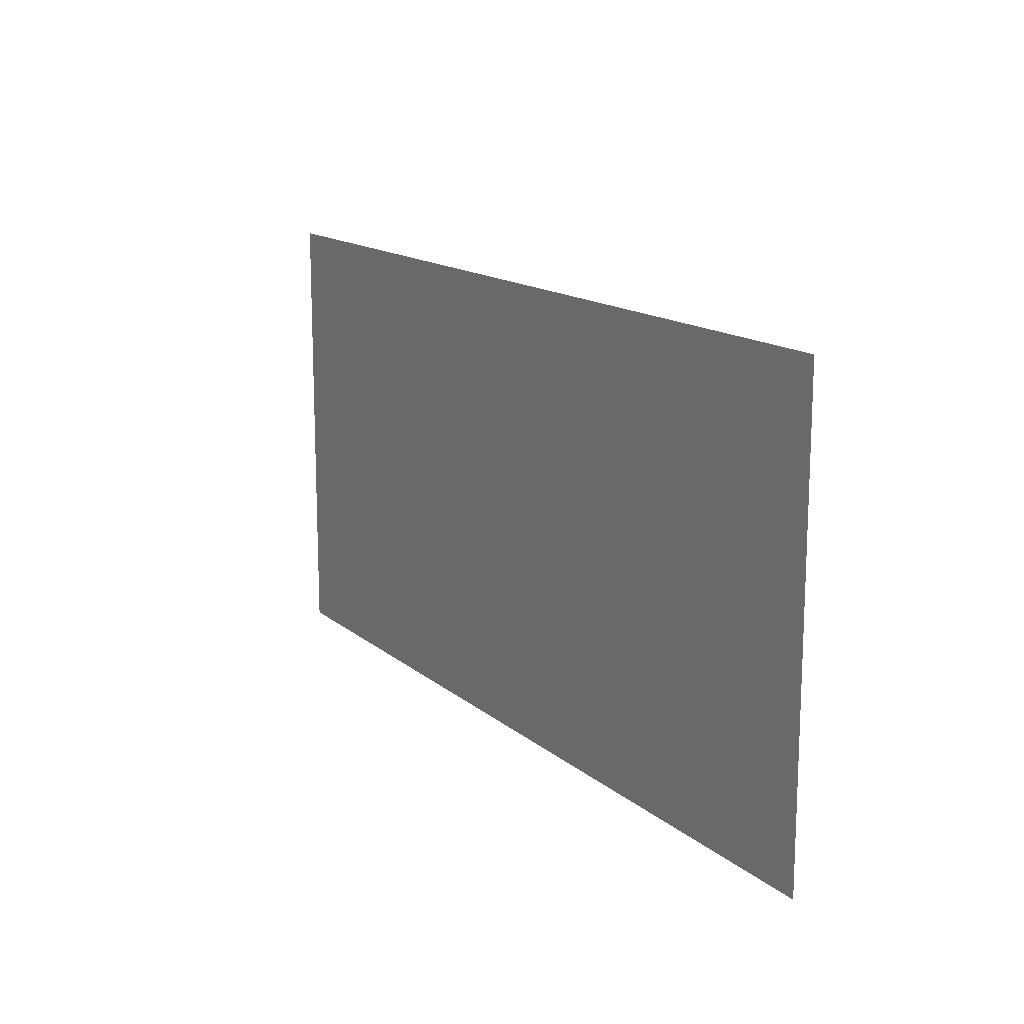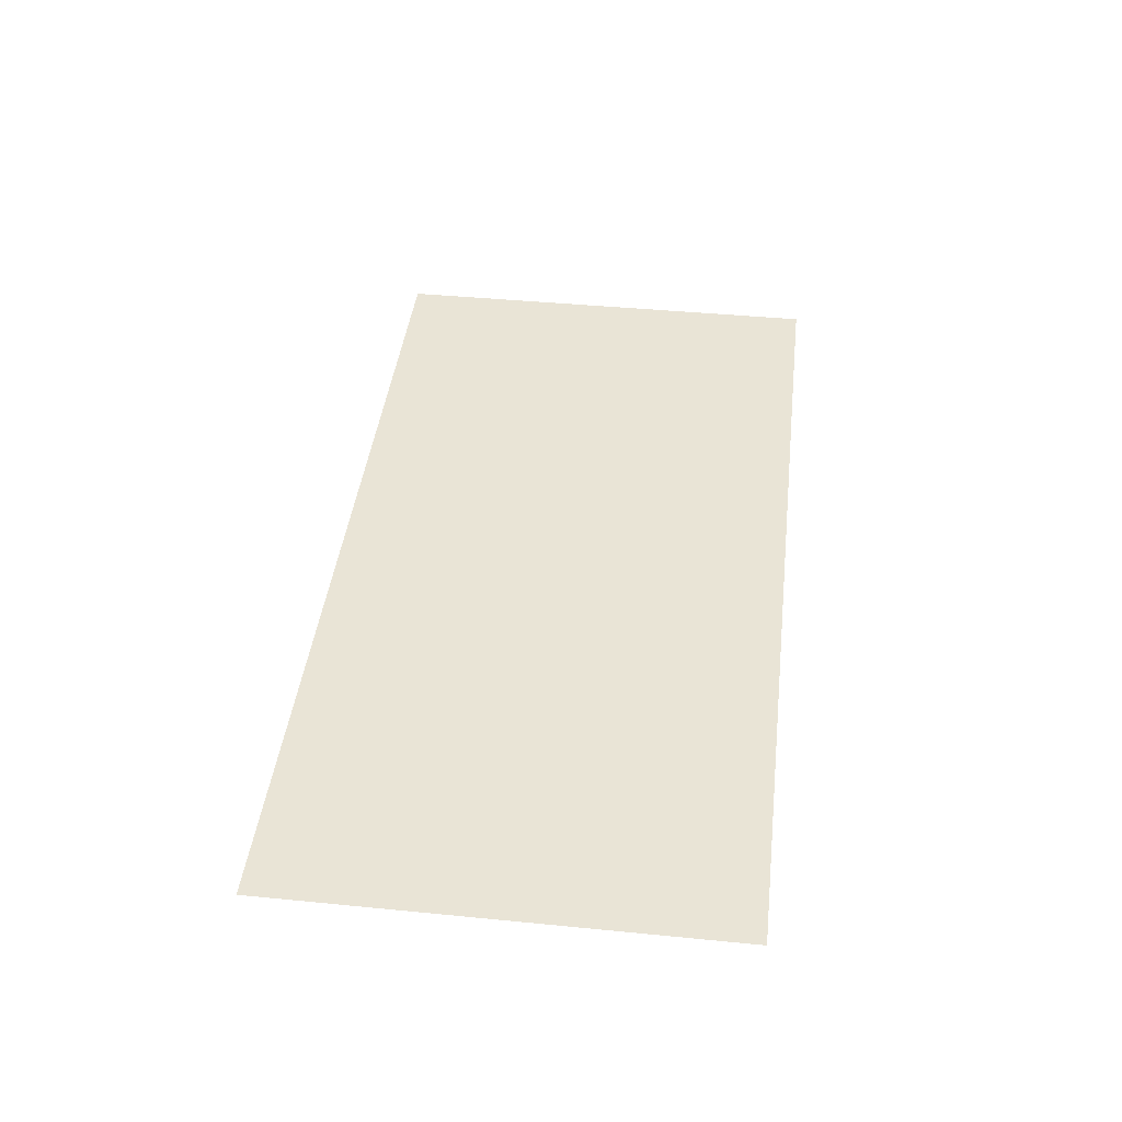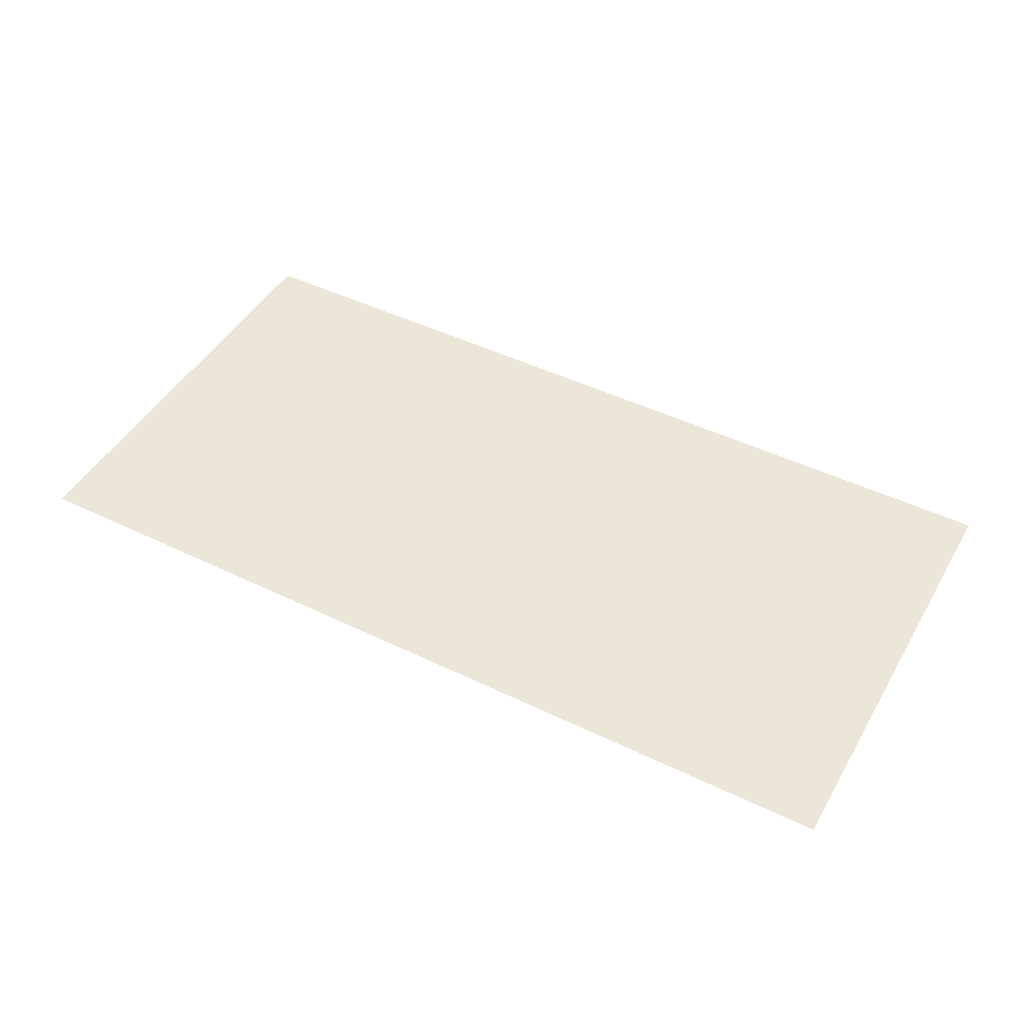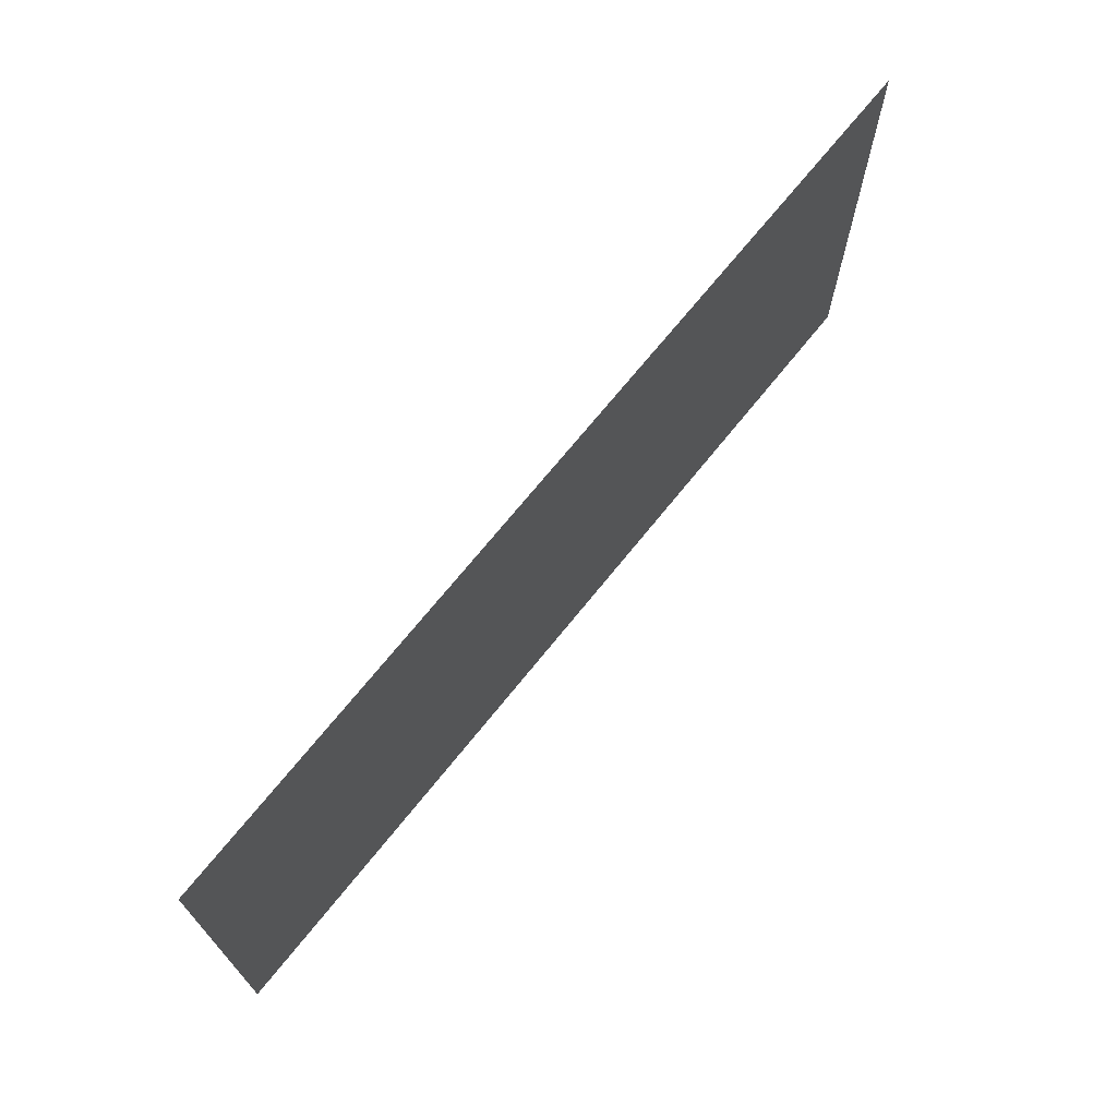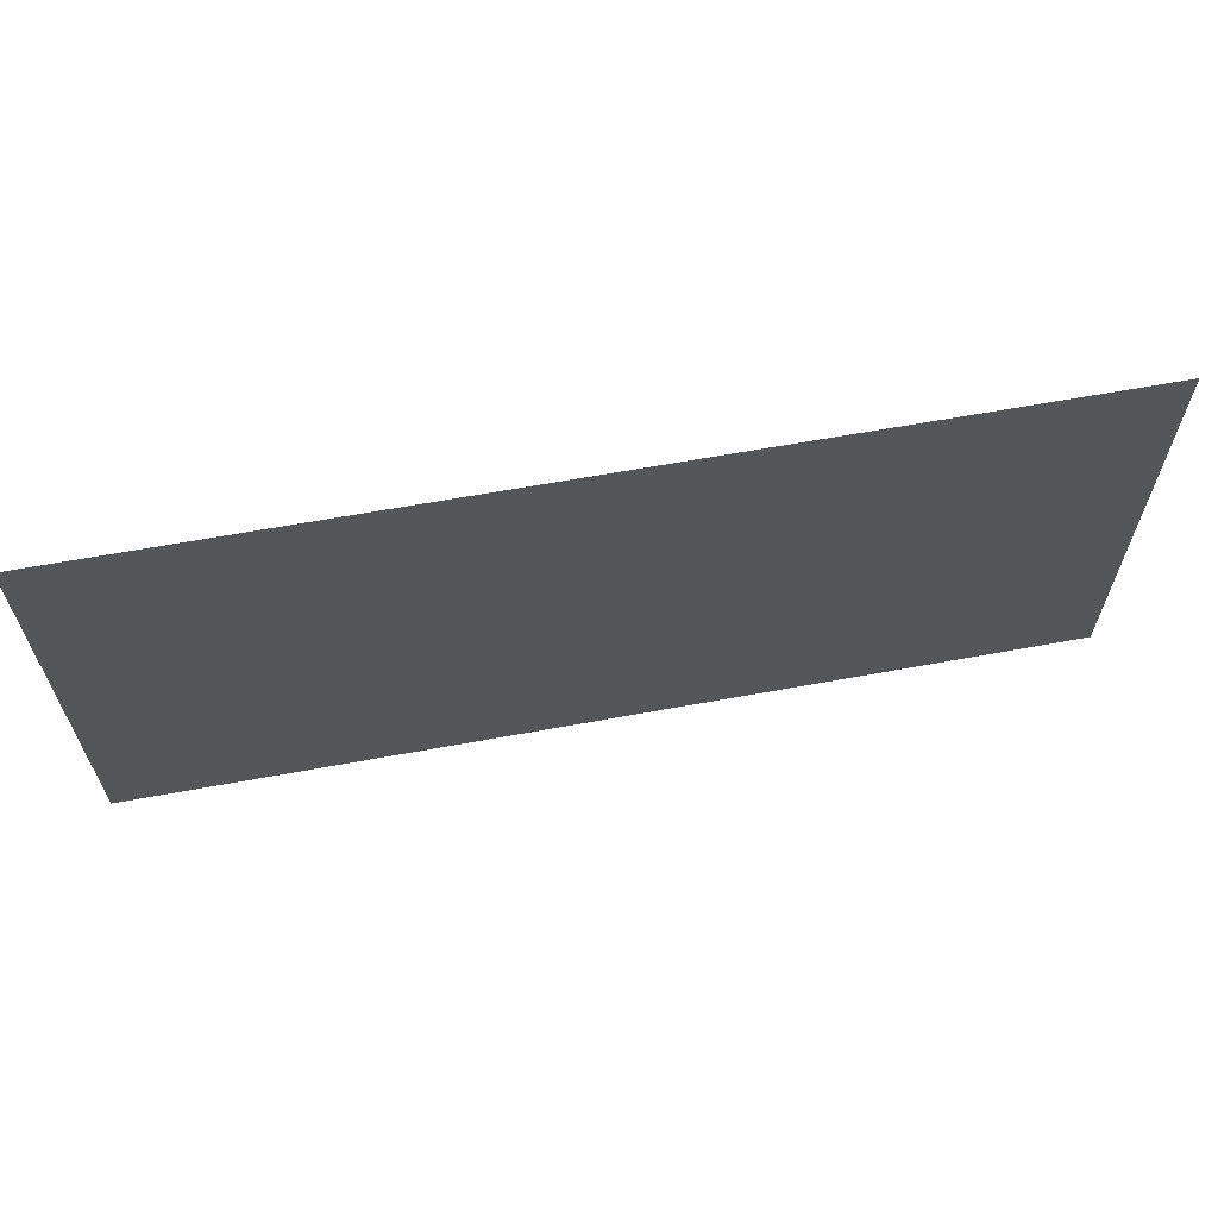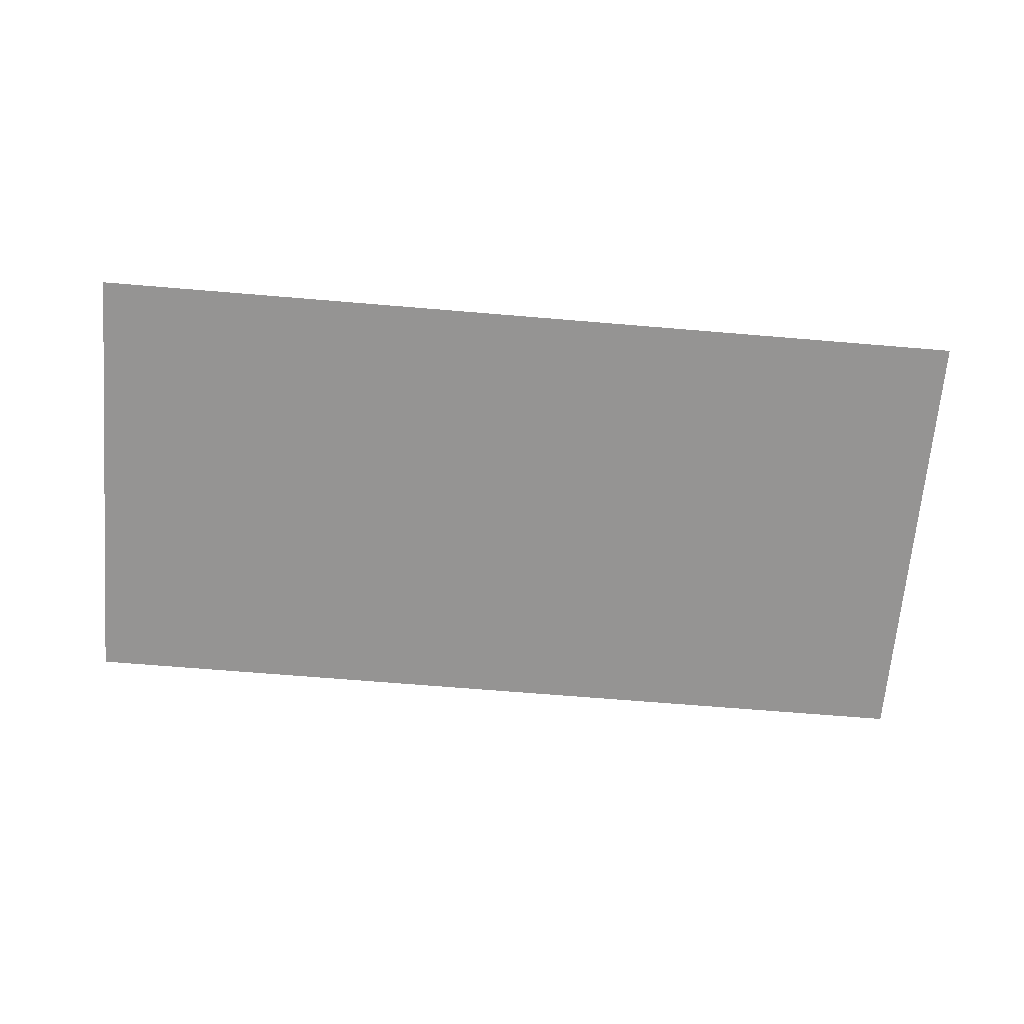
<metadata>
{"format":"obj","ext":"obj","renderer":"f3d","projection":"perspective","resolution":1024,"background":"white","views":[{"elev":14.7,"azim":-120.6,"up":"+Y"},{"elev":42.4,"azim":96.7,"up":"+Z"},{"elev":46.5,"azim":28.9,"up":"+Z"},{"elev":69.9,"azim":-51.3,"up":"+Y"},{"elev":63.8,"azim":169.5,"up":"+Y"},{"elev":-67.2,"azim":175.2,"up":"+Z"}]}
</metadata>
<code>
v -48.96 -37.12 0
v -49.28 -37.12 0
v -49.28 -36.8 0
v -48.96 -36.8 0
v -48.64 -37.12 0
v -48.96 -37.12 0
v -48.96 -36.8 0
v -48.64 -36.8 0
v -48.32 -37.12 0
v -48.64 -37.12 0
v -48.64 -36.8 0
v -48.32 -36.8 0
v -48 -37.12 0
v -48.32 -37.12 0
v -48.32 -36.8 0
v -48 -36.8 0
v -47.68 -37.12 0
v -48 -37.12 0
v -48 -36.8 0
v -47.68 -36.8 0
v -47.36 -37.12 0
v -47.68 -37.12 0
v -47.68 -36.8 0
v -47.36 -36.8 0
v -48.96 -36.8 0
v -49.28 -36.8 0
v -49.28 -36.48 0
v -48.96 -36.48 0
v -48.64 -36.8 0
v -48.96 -36.8 0
v -48.96 -36.48 0
v -48.64 -36.48 0
v -48.32 -36.8 0
v -48.64 -36.8 0
v -48.64 -36.48 0
v -48.32 -36.48 0
v -48 -36.8 0
v -48.32 -36.8 0
v -48.32 -36.48 0
v -48 -36.48 0
v -47.68 -36.8 0
v -48 -36.8 0
v -48 -36.48 0
v -47.68 -36.48 0
v -47.36 -36.8 0
v -47.68 -36.8 0
v -47.68 -36.48 0
v -47.36 -36.48 0
v -48.96 -36.48 0
v -49.28 -36.48 0
v -49.28 -36.16 0
v -48.96 -36.16 0
v -48.64 -36.48 0
v -48.96 -36.48 0
v -48.96 -36.16 0
v -48.64 -36.16 0
v -48.32 -36.48 0
v -48.64 -36.48 0
v -48.64 -36.16 0
v -48.32 -36.16 0
v -48 -36.48 0
v -48.32 -36.48 0
v -48.32 -36.16 0
v -48 -36.16 0
v -47.68 -36.48 0
v -48 -36.48 0
v -48 -36.16 0
v -47.68 -36.16 0
v -47.36 -36.48 0
v -47.68 -36.48 0
v -47.68 -36.16 0
v -47.36 -36.16 0
g donjonGrotte1_4_12_mesh_0018
f 1 2 3 4
f 5 6 7 8
f 9 10 11 12
f 13 14 15 16
f 17 18 19 20
f 21 22 23 24
f 25 26 27 28
f 29 30 31 32
f 33 34 35 36
f 37 38 39 40
f 41 42 43 44
f 45 46 47 48
f 49 50 51 52
f 53 54 55 56
f 57 58 59 60
f 61 62 63 64
f 65 66 67 68
f 69 70 71 72

</code>
